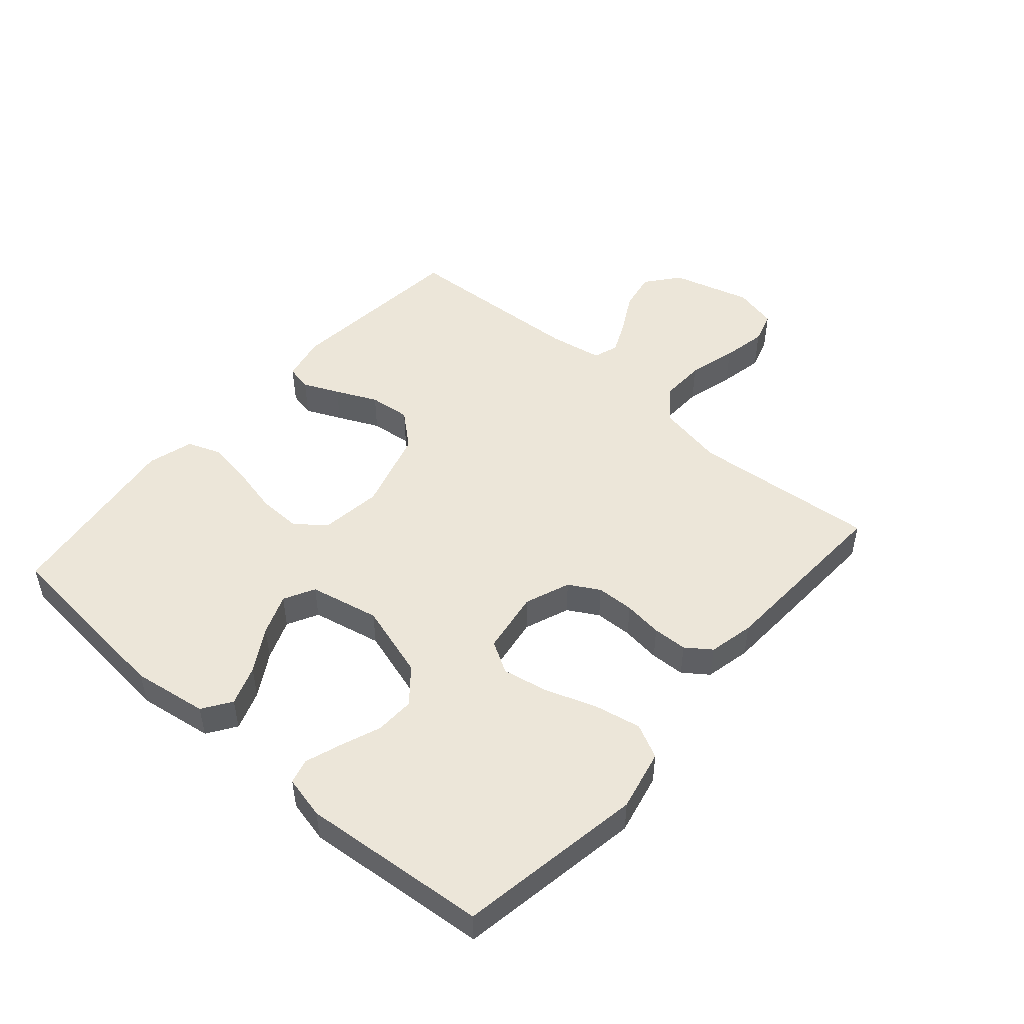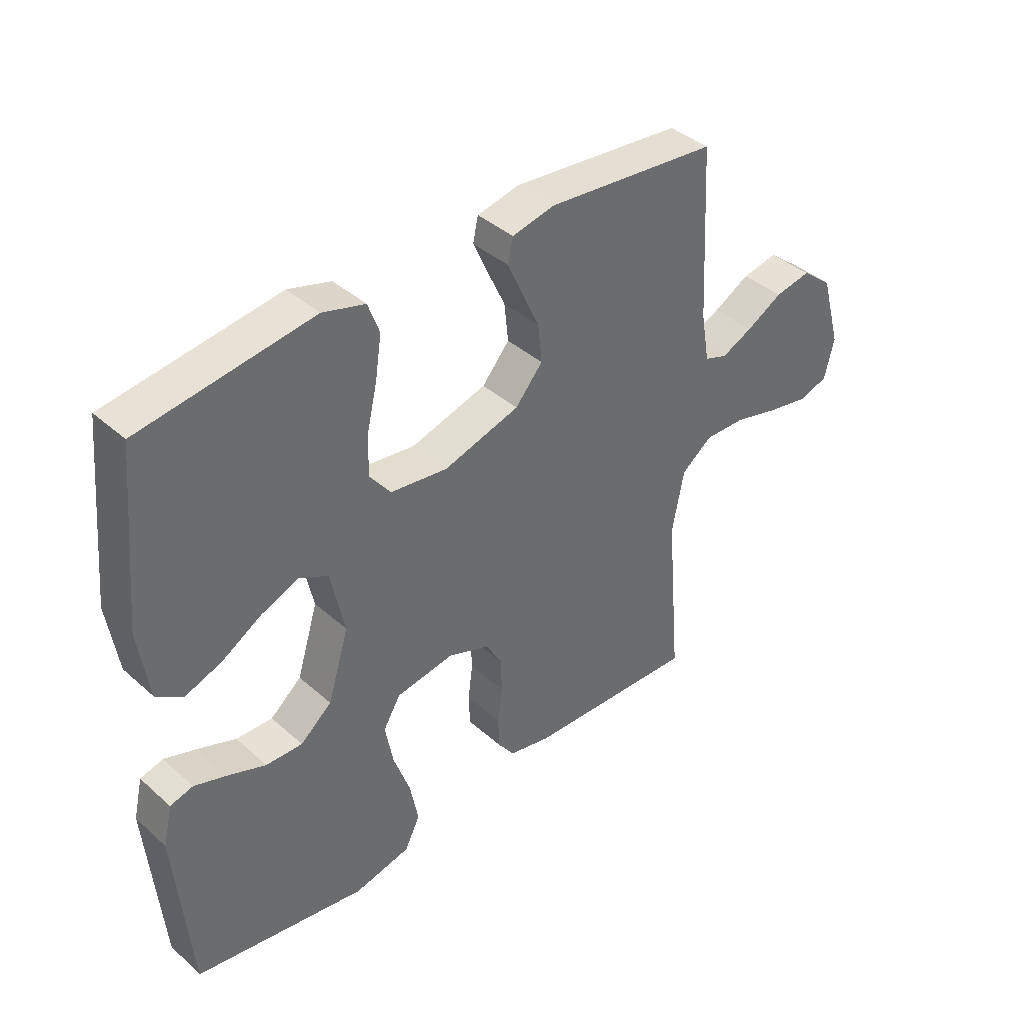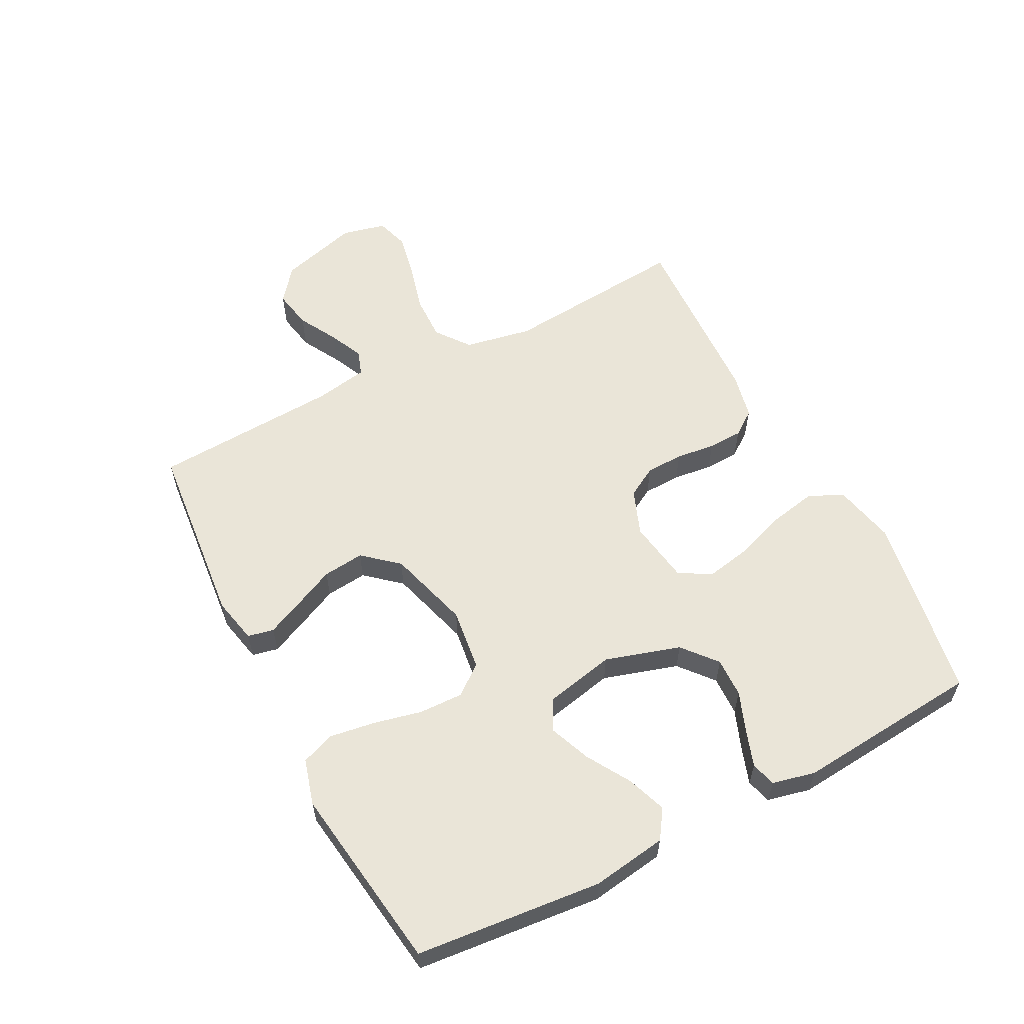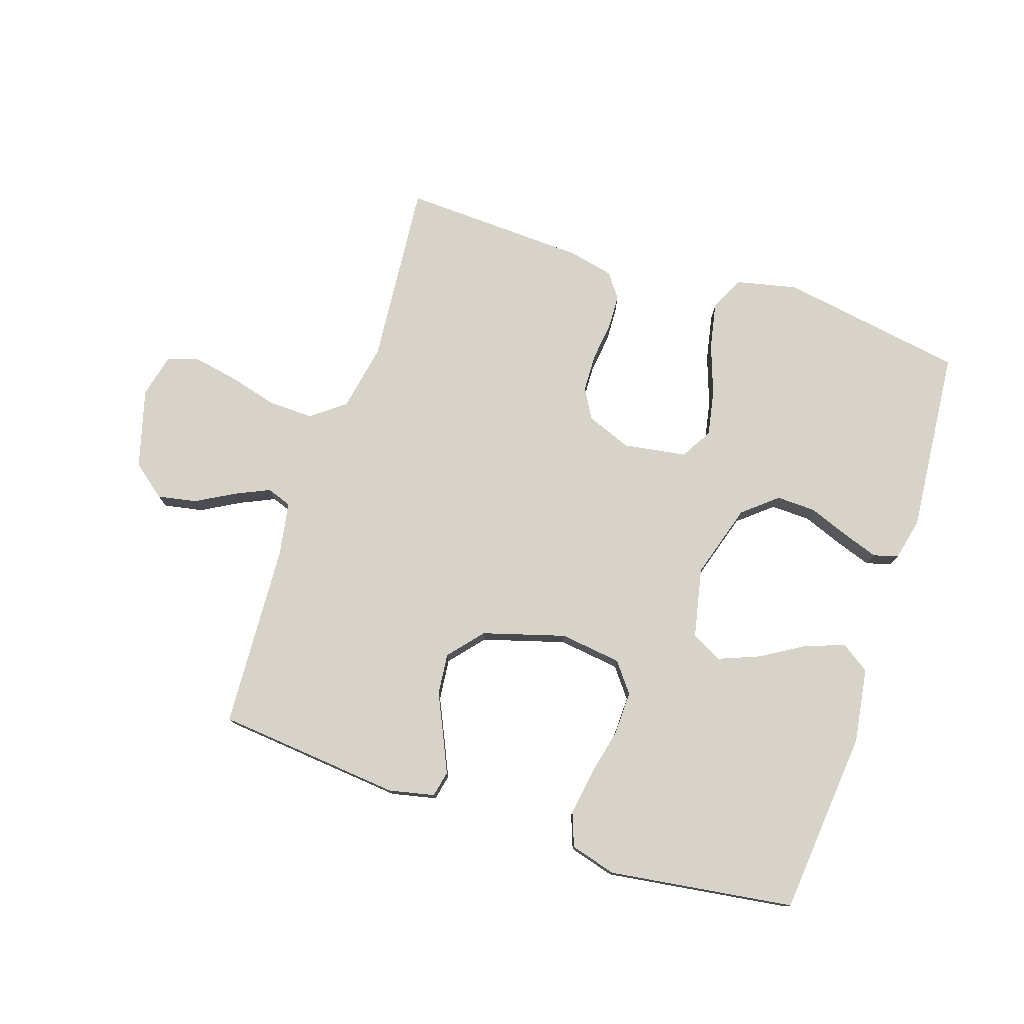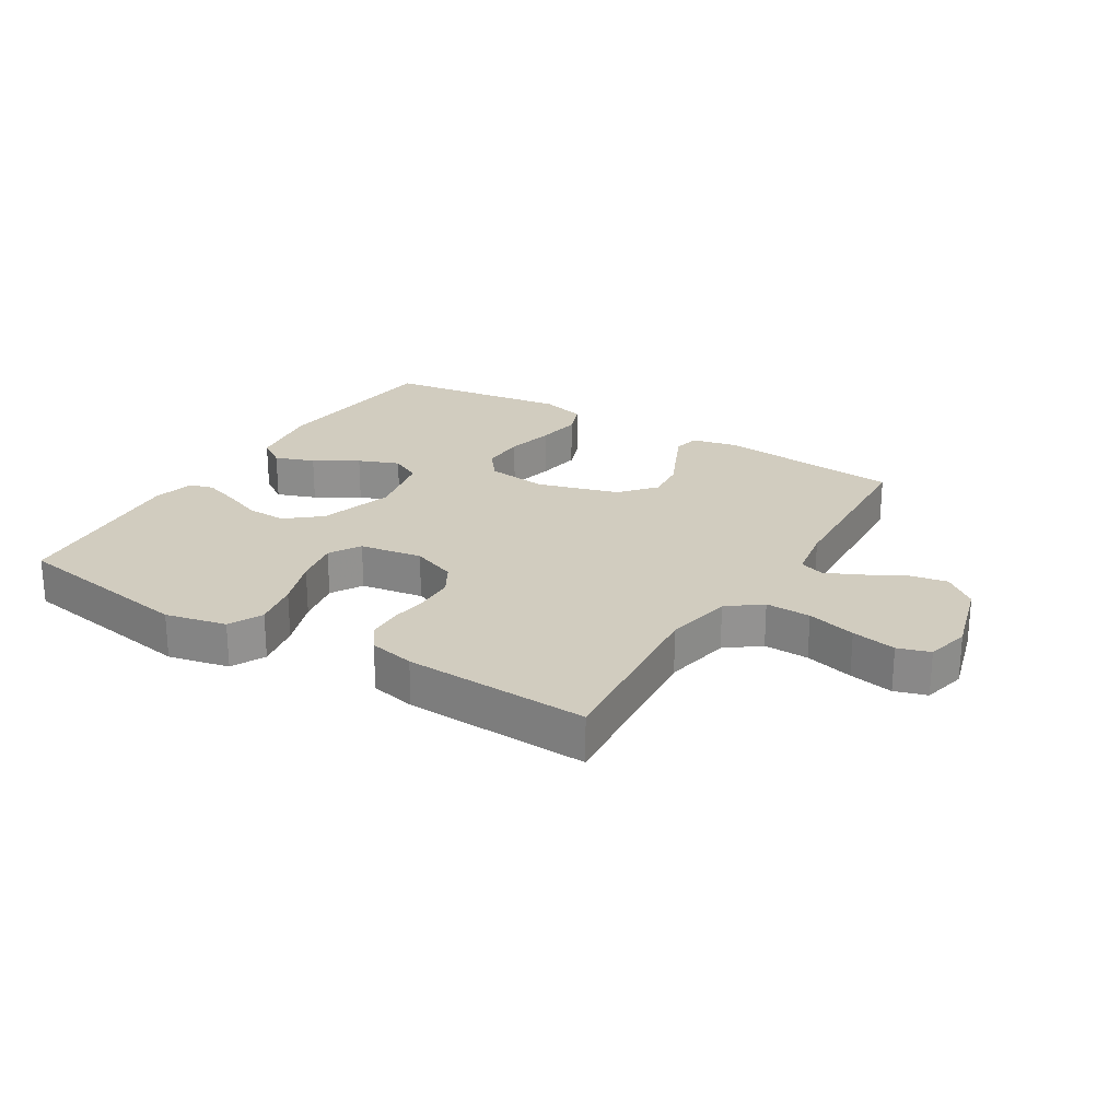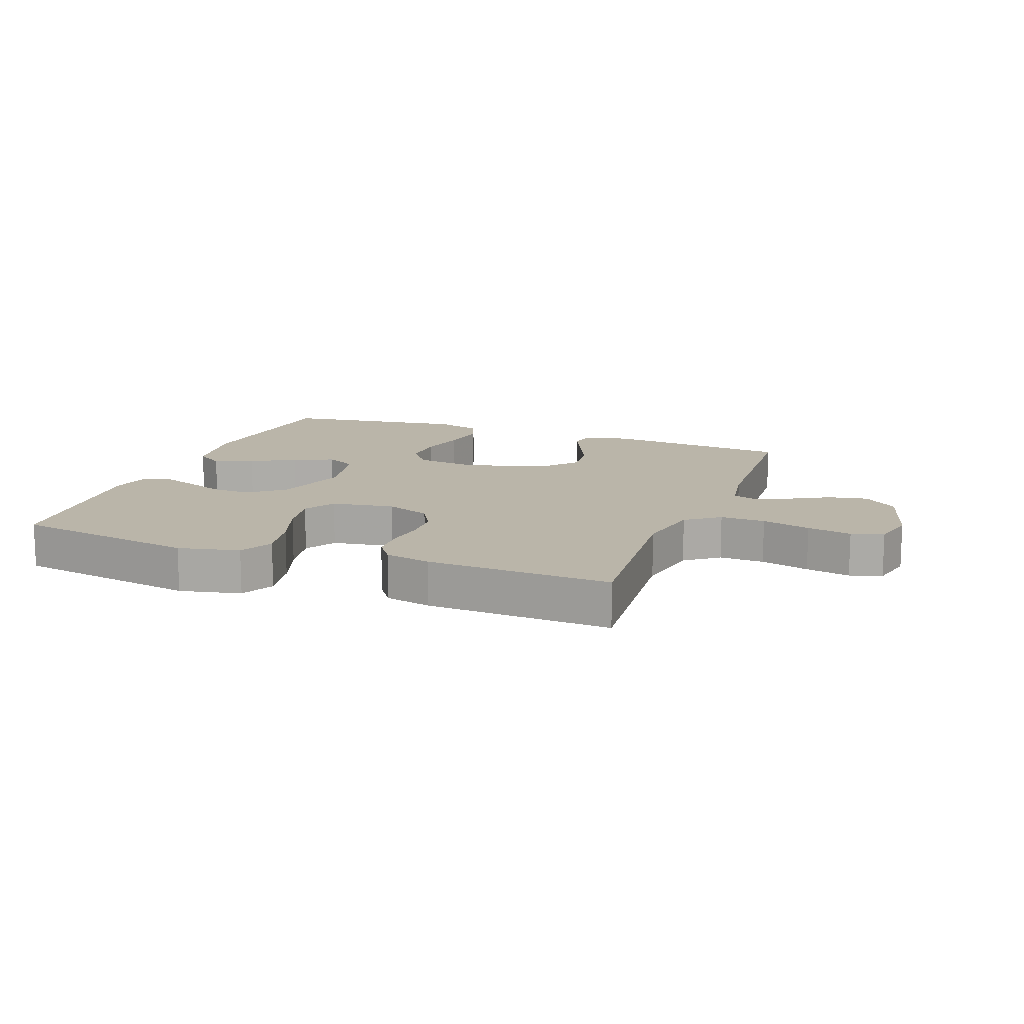
<metadata>
{"format":"obj","ext":"obj","renderer":"f3d","projection":"perspective","resolution":1024,"background":"white","views":[{"elev":49.1,"azim":131.1,"up":"+Y"},{"elev":39.8,"azim":137.5,"up":"+Z"},{"elev":58.7,"azim":62.5,"up":"+Y"},{"elev":77.1,"azim":18.2,"up":"+Y"},{"elev":23.9,"azim":-148.6,"up":"+Y"},{"elev":13.6,"azim":-159.4,"up":"+Y"}]}
</metadata>
<code>
v -0.5 0.07 0.5
v -0.2 0.07 0.529
v -0.126 0.07 0.513
v -0.117 0.07 0.471
v -0.143 0.07 0.413
v -0.174 0.07 0.346
v -0.181 0.07 0.279
v -0.133 0.07 0.223
v 0 0.07 0.184
v 0.1 0.07 0.197
v 0.137 0.07 0.245
v 0.135 0.07 0.316
v 0.117 0.07 0.394
v 0.106 0.07 0.467
v 0.126 0.07 0.521
v 0.2 0.07 0.542
v 0.5 0.07 0.5
v 0.529 0.07 0.2
v 0.511 0.07 0.079
v 0.465 0.07 0.048
v 0.401 0.07 0.071
v 0.331 0.07 0.113
v 0.265 0.07 0.139
v 0.215 0.07 0.113
v 0.191 0.07 0
v 0.228 0.07 -0.121
v 0.283 0.07 -0.167
v 0.347 0.07 -0.165
v 0.412 0.07 -0.14
v 0.47 0.07 -0.12
v 0.51 0.07 -0.131
v 0.526 0.07 -0.2
v 0.5 0.07 -0.5
v 0.2 0.07 -0.55
v 0.101 0.07 -0.528
v 0.074 0.07 -0.473
v 0.089 0.07 -0.397
v 0.118 0.07 -0.315
v 0.132 0.07 -0.241
v 0.102 0.07 -0.19
v 0 0.07 -0.174
v -0.073 0.07 -0.202
v -0.101 0.07 -0.251
v -0.103 0.07 -0.312
v -0.095 0.07 -0.375
v -0.097 0.07 -0.431
v -0.126 0.07 -0.471
v -0.2 0.07 -0.487
v -0.5 0.07 -0.5
v -0.474 0.07 -0.2
v -0.495 0.07 -0.091
v -0.549 0.07 -0.05
v -0.622 0.07 -0.052
v -0.701 0.07 -0.073
v -0.773 0.07 -0.087
v -0.825 0.07 -0.071
v -0.842 0.07 0
v -0.806 0.07 0.128
v -0.752 0.07 0.171
v -0.689 0.07 0.159
v -0.626 0.07 0.124
v -0.571 0.07 0.099
v -0.531 0.07 0.113
v -0.516 0.07 0.2
v -0.5 0 0.5
v -0.2 0 0.529
v -0.126 0 0.513
v -0.117 0 0.471
v -0.143 0 0.413
v -0.174 0 0.346
v -0.181 0 0.279
v -0.133 0 0.223
v 0 0 0.184
v 0.1 0 0.197
v 0.137 0 0.245
v 0.135 0 0.316
v 0.117 0 0.394
v 0.106 0 0.467
v 0.126 0 0.521
v 0.2 0 0.542
v 0.5 0 0.5
v 0.529 0 0.2
v 0.511 0 0.079
v 0.465 0 0.048
v 0.401 0 0.071
v 0.331 0 0.113
v 0.265 0 0.139
v 0.215 0 0.113
v 0.191 0 0
v 0.228 0 -0.121
v 0.283 0 -0.167
v 0.347 0 -0.165
v 0.412 0 -0.14
v 0.47 0 -0.12
v 0.51 0 -0.131
v 0.526 0 -0.2
v 0.5 0 -0.5
v 0.2 0 -0.55
v 0.101 0 -0.528
v 0.074 0 -0.473
v 0.089 0 -0.397
v 0.118 0 -0.315
v 0.132 0 -0.241
v 0.102 0 -0.19
v 0 0 -0.174
v -0.073 0 -0.202
v -0.101 0 -0.251
v -0.103 0 -0.312
v -0.095 0 -0.375
v -0.097 0 -0.431
v -0.126 0 -0.471
v -0.2 0 -0.487
v -0.5 0 -0.5
v -0.474 0 -0.2
v -0.495 0 -0.091
v -0.549 0 -0.05
v -0.622 0 -0.052
v -0.701 0 -0.073
v -0.773 0 -0.087
v -0.825 0 -0.071
v -0.842 0 0
v -0.806 0 0.128
v -0.752 0 0.171
v -0.689 0 0.159
v -0.626 0 0.124
v -0.571 0 0.099
v -0.531 0 0.113
v -0.516 0 0.2
f 59 60 61
f 58 59 61
f 57 58 61
f 56 57 61
f 55 56 61
f 54 55 61
f 53 54 61
f 52 53 61 62
f 51 52 62 63
f 48 49 50
f 47 48 50
f 46 47 50
f 45 46 50
f 44 45 50
f 51 63 64
f 50 51 64
f 44 50 64
f 43 44 64
f 36 37 38
f 35 36 38
f 34 35 38
f 33 34 38
f 32 33 38
f 31 32 38
f 30 31 38
f 29 30 38
f 28 29 38
f 27 28 38 39
f 26 27 39 40
f 20 21 22
f 19 20 22
f 18 19 22
f 17 18 22
f 16 17 22
f 15 16 22
f 14 15 22
f 13 14 22
f 12 13 22
f 11 12 22 23
f 10 11 23 24
f 4 5 6
f 3 4 6
f 2 3 6
f 1 2 6
f 64 1 6
f 64 6 7
f 64 7 8
f 43 64 8
f 42 43 8
f 41 42 8 9
f 41 9 10
f 40 41 10
f 26 40 10
f 25 26 10
f 10 24 25
f 125 124 123
f 125 123 122
f 125 122 121
f 125 121 120
f 125 120 119
f 125 119 118
f 125 118 117
f 126 125 117 116
f 127 126 116 115
f 114 113 112
f 114 112 111
f 114 111 110
f 114 110 109
f 114 109 108
f 128 127 115
f 128 115 114
f 128 114 108
f 128 108 107
f 102 101 100
f 102 100 99
f 102 99 98
f 102 98 97
f 102 97 96
f 102 96 95
f 102 95 94
f 102 94 93
f 102 93 92
f 103 102 92 91
f 104 103 91 90
f 86 85 84
f 86 84 83
f 86 83 82
f 86 82 81
f 86 81 80
f 86 80 79
f 86 79 78
f 86 78 77
f 86 77 76
f 87 86 76 75
f 88 87 75 74
f 70 69 68
f 70 68 67
f 70 67 66
f 70 66 65
f 70 65 128
f 71 70 128
f 72 71 128
f 72 128 107
f 72 107 106
f 73 72 106 105
f 74 73 105
f 74 105 104
f 74 104 90
f 74 90 89
f 89 88 74
f 1 65 66 2
f 2 66 67 3
f 3 67 68 4
f 4 68 69 5
f 5 69 70 6
f 6 70 71 7
f 7 71 72 8
f 8 72 73 9
f 9 73 74 10
f 10 74 75 11
f 11 75 76 12
f 12 76 77 13
f 13 77 78 14
f 14 78 79 15
f 15 79 80 16
f 16 80 81 17
f 17 81 82 18
f 18 82 83 19
f 19 83 84 20
f 20 84 85 21
f 21 85 86 22
f 22 86 87 23
f 23 87 88 24
f 24 88 89 25
f 25 89 90 26
f 26 90 91 27
f 27 91 92 28
f 28 92 93 29
f 29 93 94 30
f 30 94 95 31
f 31 95 96 32
f 32 96 97 33
f 33 97 98 34
f 34 98 99 35
f 35 99 100 36
f 36 100 101 37
f 37 101 102 38
f 38 102 103 39
f 39 103 104 40
f 40 104 105 41
f 41 105 106 42
f 42 106 107 43
f 43 107 108 44
f 44 108 109 45
f 45 109 110 46
f 46 110 111 47
f 47 111 112 48
f 48 112 113 49
f 49 113 114 50
f 50 114 115 51
f 51 115 116 52
f 52 116 117 53
f 53 117 118 54
f 54 118 119 55
f 55 119 120 56
f 56 120 121 57
f 57 121 122 58
f 58 122 123 59
f 59 123 124 60
f 60 124 125 61
f 61 125 126 62
f 62 126 127 63
f 63 127 128 64
f 64 128 65 1

</code>
